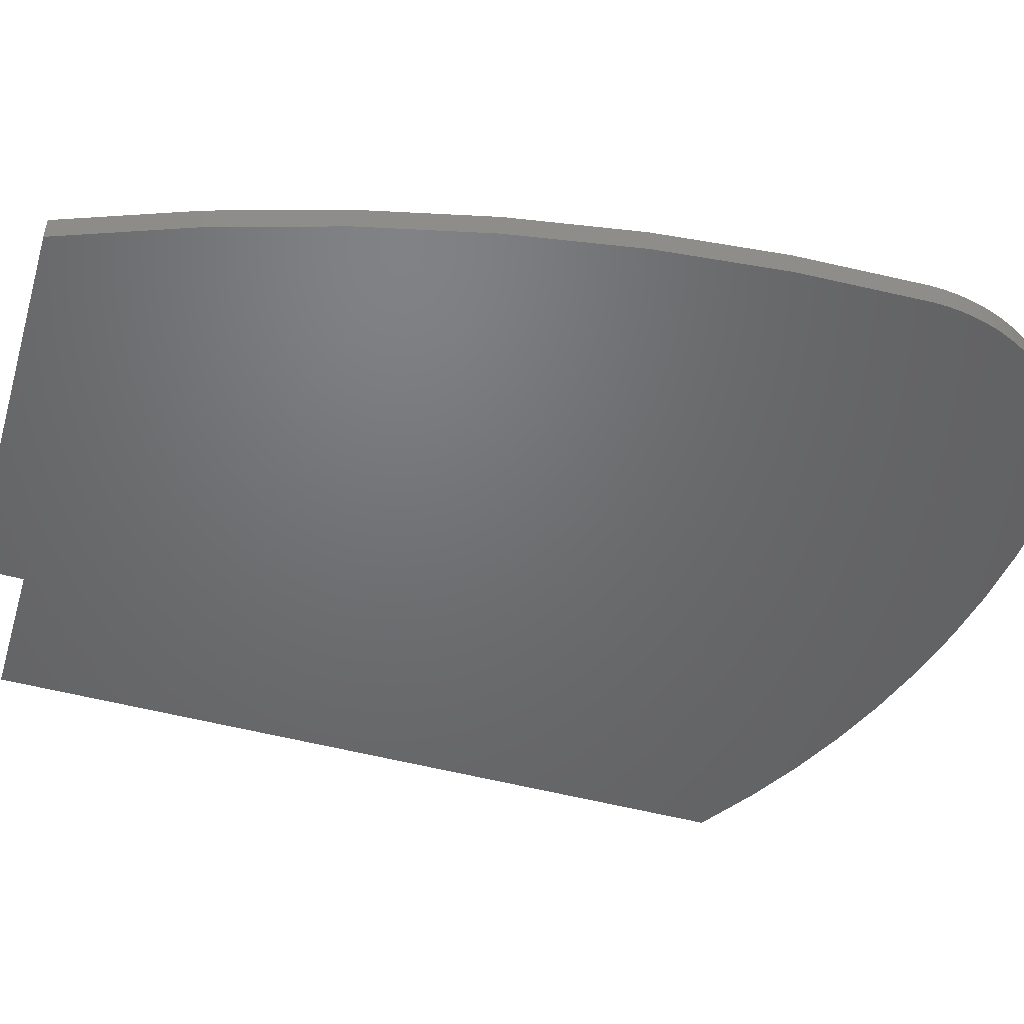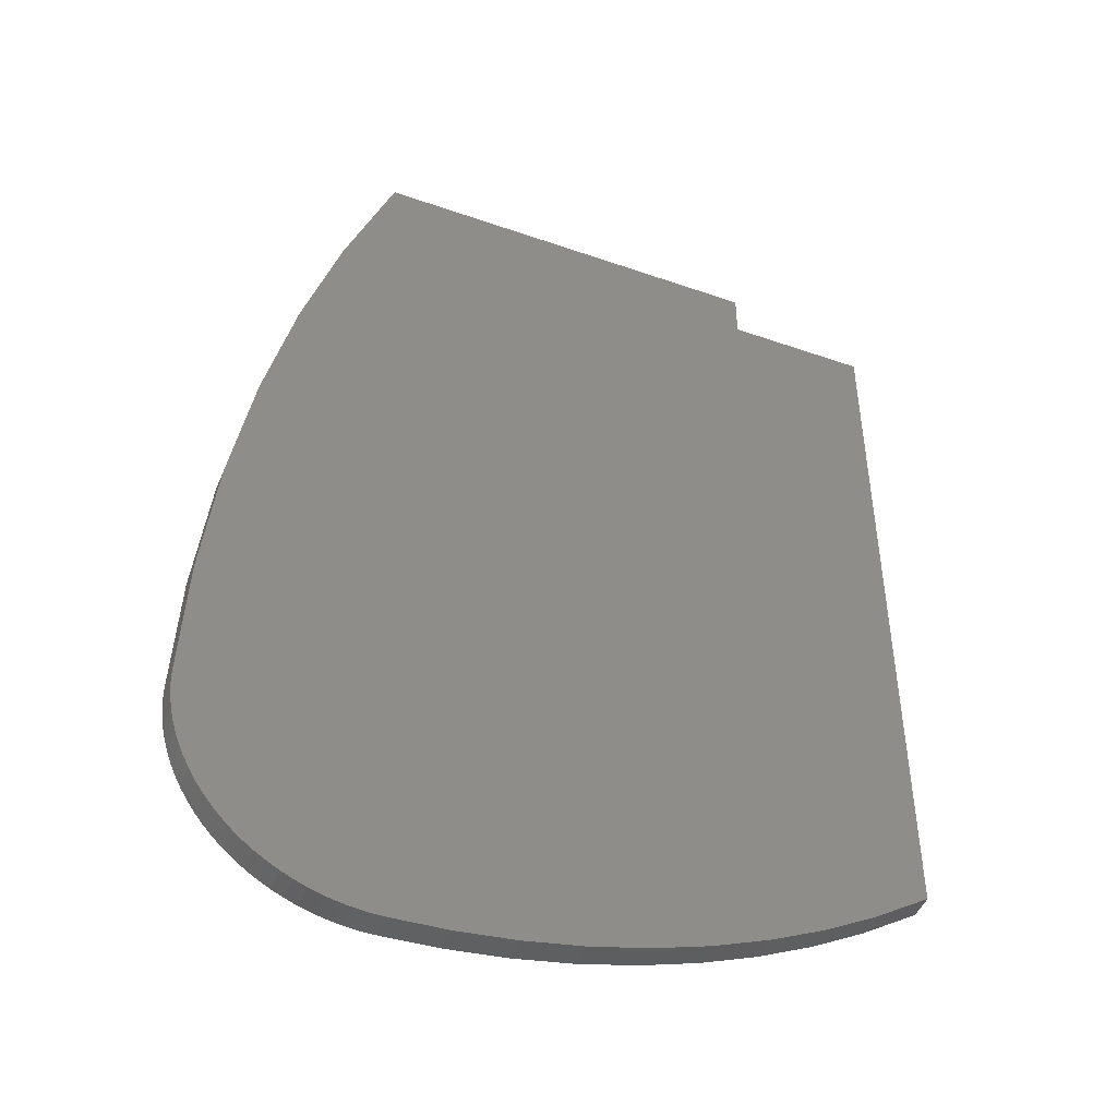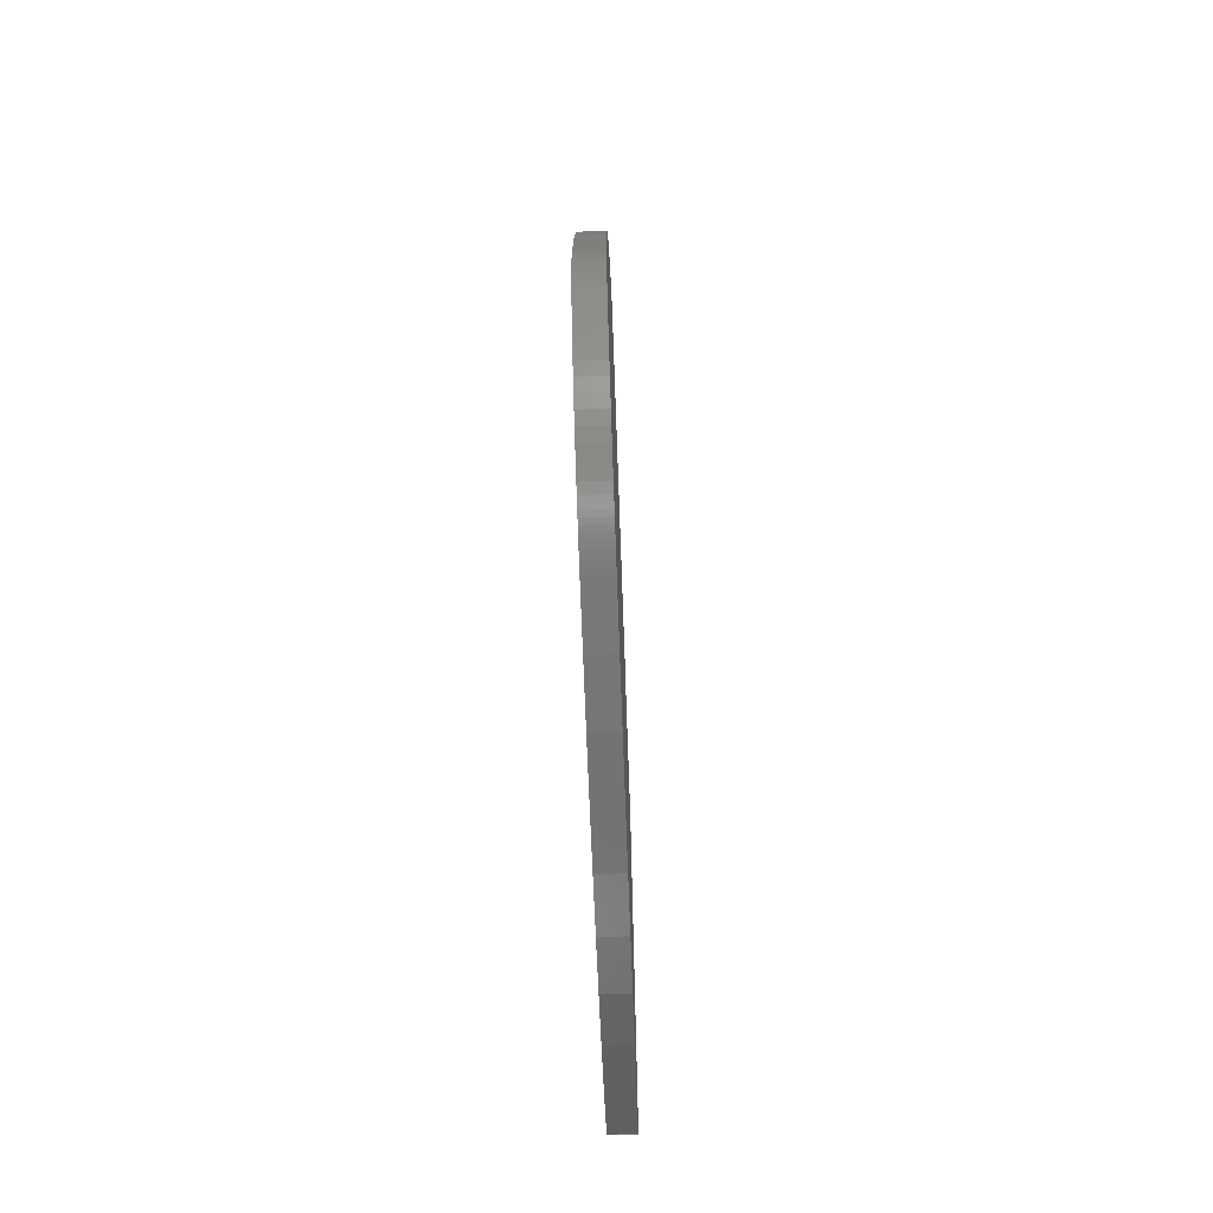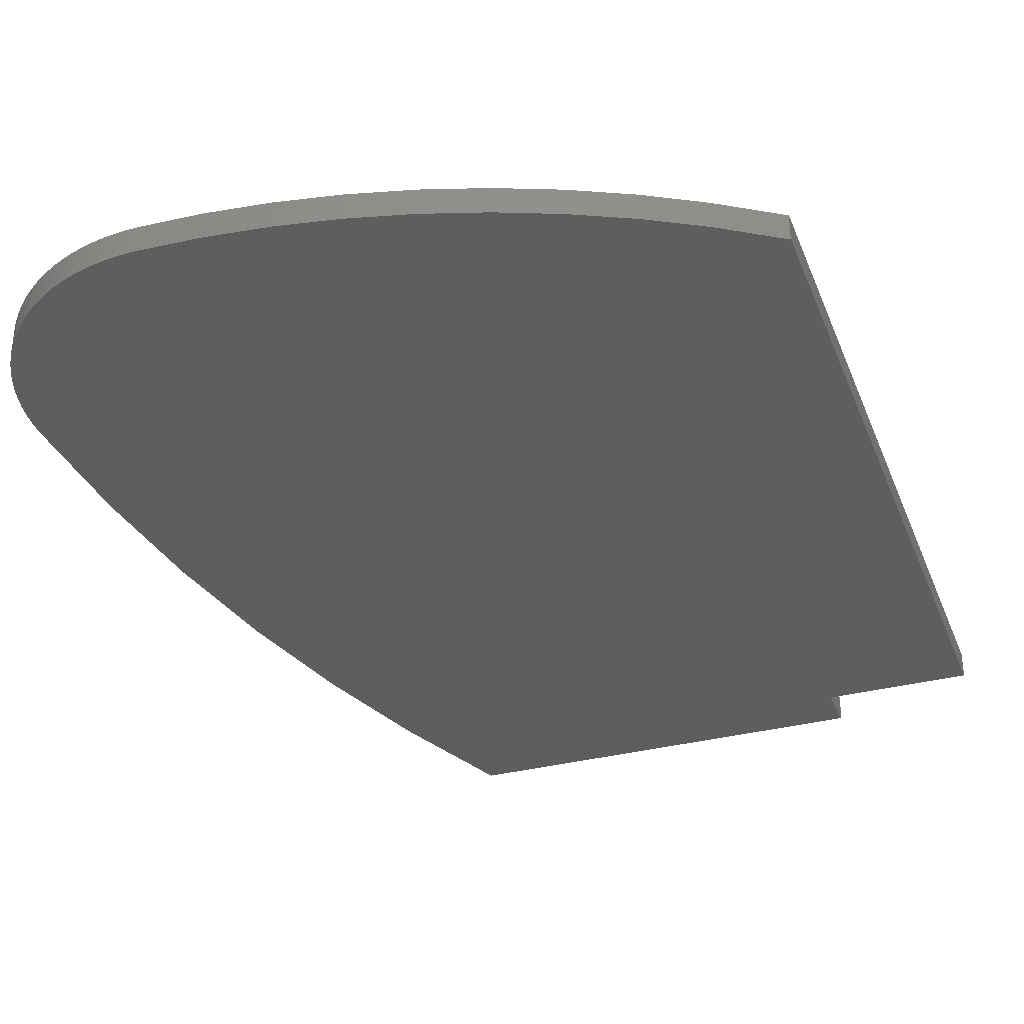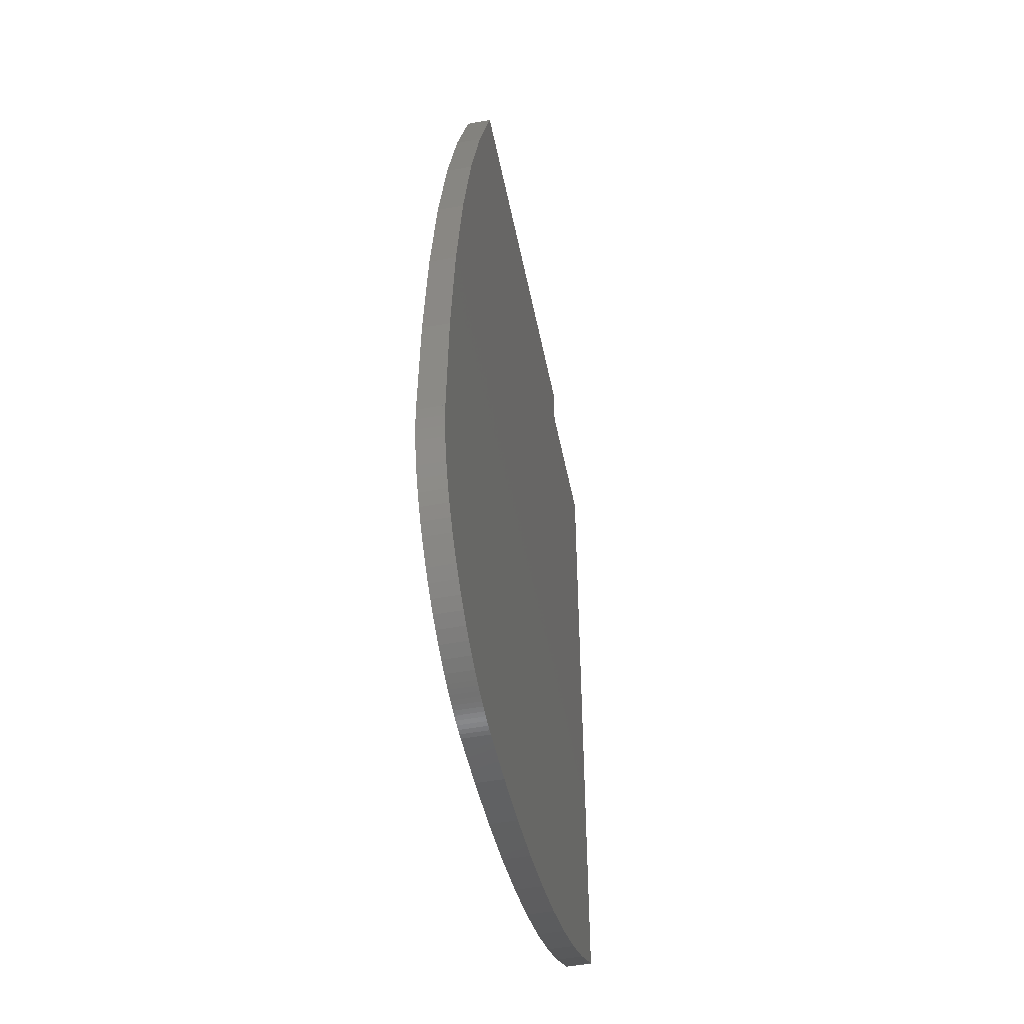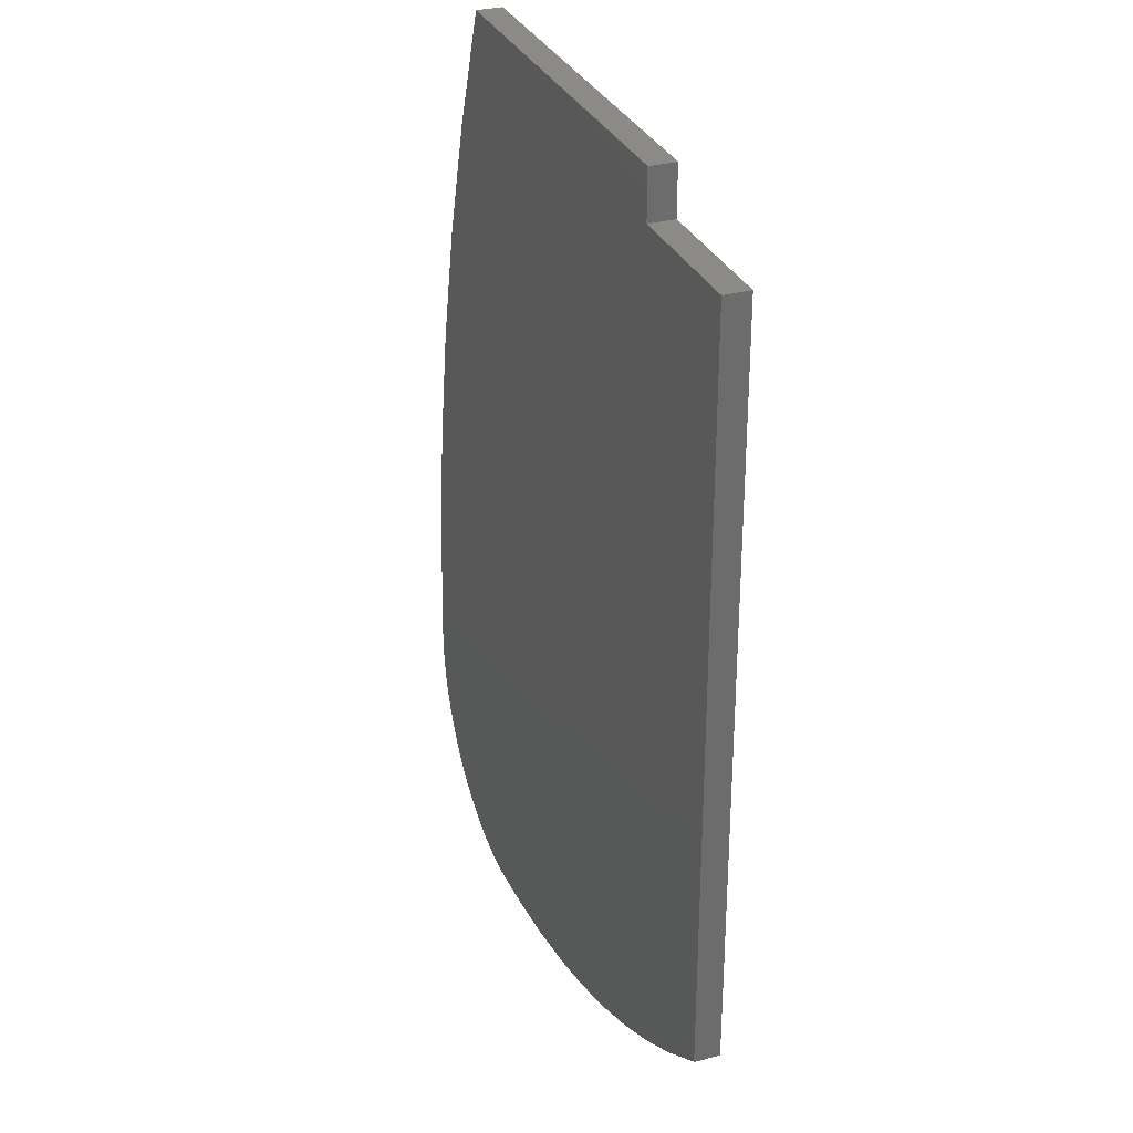
<metadata>
{"format":"stl","ext":"stl","renderer":"f3d","projection":"perspective","resolution":1024,"background":"white","views":[{"elev":-49.1,"azim":-106.7,"up":"+Z"},{"elev":-46.0,"azim":-21.8,"up":"+Y"},{"elev":-74.6,"azim":-87.9,"up":"+Y"},{"elev":-33.7,"azim":19.5,"up":"+Z"},{"elev":-50.8,"azim":-78.7,"up":"+Y"},{"elev":31.0,"azim":69.0,"up":"+Y"}]}
</metadata>
<code>
# stl→obj: 148 verts, 290 faces
v -2334 644.1 2.145e+04
v -2333 685.1 2.145e+04
v -2335 644.1 2.145e+04
v -2333 602 2.145e+04
v -2328 439.8 2.145e+04
v -2334 602 2.145e+04
v -2265 2556 2.145e+04
v -2309 238.3 2.145e+04
v -2276 38.51 2.145e+04
v -2231 -158.7 2.145e+04
v -2261 2662 2.145e+04
v -2057 4649 2.145e+04
v -2193 -287.1 2.145e+04
v -2173 -352.5 2.145e+04
v -2103 -542 2.145e+04
v -2020 -726.5 2.145e+04
v -2055 4673 2.145e+04
v -1718 6665 2.145e+04
v -1926 -905.1 2.145e+04
v -1821 -1077 2.145e+04
v -1757 -1167 2.145e+04
v -1705 -1242 2.145e+04
v -1378 8095 2.145e+04
v -1578 -1398 2.145e+04
v -1442 -1546 2.145e+04
v -1296 -1684 2.145e+04
v -1251 8630 2.145e+04
v -1142 -1813 2.145e+04
v -795.2 1.011e+04 2.145e+04
v -1070 -1865 2.145e+04
v -979.4 -1931 2.145e+04
v -809.9 -2038 2.145e+04
v -633.8 -2133 2.145e+04
v -657.5 1.056e+04 2.145e+04
v 60.91 1.245e+04 2.145e+04
v -452 -2217 2.145e+04
v -265.2 -2288 2.145e+04
v -202.9 -2307 2.145e+04
v -125.3 -2331 2.145e+04
v -47.16 -2353 2.145e+04
v 31.57 -2372 2.145e+04
v 110.8 -2390 2.145e+04
v 105.8 1.256e+04 2.145e+04
v 165.1 1.256e+04 2.145e+04
v 190.4 -2405 2.145e+04
v 1015 1.256e+04 2.145e+04
v 270.5 -2418 2.145e+04
v 350.8 -2429 2.145e+04
v 431.4 -2438 2.145e+04
v 512.2 -2444 2.145e+04
v 593.2 -2449 2.145e+04
v 674.2 -2451 2.145e+04
v 755.3 -2451 2.145e+04
v 1639 -2414 2.145e+04
v 6409 1.256e+04 2.145e+04
v 2559 -2314 2.145e+04
v 3470 -2153 2.145e+04
v 3540 -2135 2.145e+04
v 4369 -1931 2.145e+04
v 5252 -1650 2.145e+04
v 5515 -1546 2.145e+04
v 6114 -1310 2.145e+04
v 6409 1.181e+04 2.145e+04
v 6953 -913.8 2.145e+04
v 8644 1.181e+04 2.145e+04
v 7763 -462.4 2.145e+04
v 8543 42.28 2.145e+04
v 8634 100.9 2.145e+04
v 8644 2705 2.145e+04
v 8644 100.9 2.145e+04
v 8644 6730 2.145e+04
v 8644 9570 2.145e+04
v 8644 5309 2.145e+04
v -2333 685.1 2.105e+04
v -2334 644.1 2.105e+04
v -2335 644.1 2.105e+04
v -2333 602 2.105e+04
v -2328 439.8 2.105e+04
v -2334 602 2.105e+04
v -2265 2556 2.105e+04
v -2309 238.3 2.105e+04
v -2276 38.51 2.105e+04
v -2231 -158.7 2.105e+04
v -2261 2662 2.105e+04
v -2057 4649 2.105e+04
v -2193 -287.1 2.105e+04
v -2173 -352.5 2.105e+04
v -2103 -542 2.105e+04
v -2020 -726.5 2.105e+04
v -2055 4673 2.105e+04
v -1718 6665 2.105e+04
v -1926 -905.1 2.105e+04
v -1821 -1077 2.105e+04
v -1757 -1167 2.105e+04
v -1705 -1242 2.105e+04
v -1378 8095 2.105e+04
v -1578 -1398 2.105e+04
v -1442 -1546 2.105e+04
v -1296 -1684 2.105e+04
v -1251 8630 2.105e+04
v -1142 -1813 2.105e+04
v -795.2 1.011e+04 2.105e+04
v -1070 -1865 2.105e+04
v -979.4 -1931 2.105e+04
v -809.9 -2038 2.105e+04
v -633.8 -2133 2.105e+04
v -657.5 1.056e+04 2.105e+04
v 60.91 1.245e+04 2.105e+04
v -452 -2217 2.105e+04
v -265.2 -2288 2.105e+04
v -202.9 -2307 2.105e+04
v -125.3 -2331 2.105e+04
v -47.16 -2353 2.105e+04
v 31.57 -2372 2.105e+04
v 110.8 -2390 2.105e+04
v 105.8 1.256e+04 2.105e+04
v 165.1 1.256e+04 2.105e+04
v 190.4 -2405 2.105e+04
v 1015 1.256e+04 2.105e+04
v 270.5 -2418 2.105e+04
v 350.8 -2429 2.105e+04
v 431.4 -2438 2.105e+04
v 512.2 -2444 2.105e+04
v 593.2 -2449 2.105e+04
v 674.2 -2451 2.105e+04
v 755.3 -2451 2.105e+04
v 1639 -2414 2.105e+04
v 6409 1.256e+04 2.105e+04
v 2559 -2314 2.105e+04
v 3470 -2153 2.105e+04
v 3540 -2135 2.105e+04
v 4369 -1931 2.105e+04
v 5252 -1650 2.105e+04
v 5515 -1546 2.105e+04
v 6114 -1310 2.105e+04
v 6409 1.181e+04 2.105e+04
v 6953 -913.8 2.105e+04
v 8644 1.181e+04 2.105e+04
v 7763 -462.4 2.105e+04
v 8543 42.28 2.105e+04
v 8634 100.9 2.105e+04
v 8644 2705 2.105e+04
v 8644 100.9 2.105e+04
v 8644 6730 2.105e+04
v 8644 9570 2.105e+04
v 8644 5309 2.105e+04
v 6415 1.256e+04 2.145e+04
v 6415 1.256e+04 2.105e+04
f 1 2 3
f 2 1 4
f 5 4 6
f 4 5 2
f 2 5 7
f 7 5 8
f 7 8 9
f 7 9 10
f 7 10 11
f 11 10 12
f 12 10 13
f 12 13 14
f 12 14 15
f 12 15 16
f 12 16 17
f 17 16 18
f 18 16 19
f 18 19 20
f 18 20 21
f 18 21 22
f 18 22 23
f 23 22 24
f 23 24 25
f 23 25 26
f 23 26 27
f 27 26 28
f 27 28 29
f 29 28 30
f 29 30 31
f 29 31 32
f 29 32 33
f 29 33 34
f 34 33 35
f 35 33 36
f 35 36 37
f 35 37 38
f 35 38 39
f 35 39 40
f 35 40 41
f 35 41 42
f 35 42 43
f 43 42 44
f 44 42 45
f 44 45 46
f 46 45 47
f 46 47 48
f 46 48 49
f 46 49 50
f 46 50 51
f 46 51 52
f 46 52 53
f 46 53 54
f 46 54 55
f 55 54 56
f 55 56 57
f 55 57 58
f 55 58 59
f 55 59 60
f 55 60 61
f 55 61 62
f 55 62 63
f 63 62 64
f 63 64 65
f 65 64 66
f 65 66 67
f 65 67 68
f 65 68 69
f 69 68 70
f 65 71 72
f 71 65 69
f 71 69 73
f 74 75 76
f 75 74 77
f 77 78 79
f 78 77 74
f 78 74 80
f 78 80 81
f 81 80 82
f 82 80 83
f 83 80 84
f 83 84 85
f 83 85 86
f 86 85 87
f 87 85 88
f 88 85 89
f 89 85 90
f 89 90 91
f 89 91 92
f 92 91 93
f 93 91 94
f 94 91 95
f 95 91 96
f 95 96 97
f 97 96 98
f 98 96 99
f 99 96 100
f 99 100 101
f 101 100 102
f 101 102 103
f 103 102 104
f 104 102 105
f 105 102 106
f 106 102 107
f 106 107 108
f 106 108 109
f 109 108 110
f 110 108 111
f 111 108 112
f 112 108 113
f 113 108 114
f 114 108 115
f 115 108 116
f 115 116 117
f 115 117 118
f 118 117 119
f 118 119 120
f 120 119 121
f 121 119 122
f 122 119 123
f 123 119 124
f 124 119 125
f 125 119 126
f 126 119 127
f 127 119 128
f 127 128 129
f 129 128 130
f 130 128 131
f 131 128 132
f 132 128 133
f 133 128 134
f 134 128 135
f 135 128 136
f 135 136 137
f 137 136 138
f 137 138 139
f 139 138 140
f 140 138 141
f 141 138 142
f 141 142 143
f 138 144 142
f 144 138 145
f 146 142 144
f 132 58 131
f 58 132 59
f 58 130 131
f 130 58 57
f 57 129 130
f 129 57 56
f 56 127 129
f 127 56 54
f 127 53 126
f 53 127 54
f 53 125 126
f 125 53 52
f 52 124 125
f 124 52 51
f 51 123 124
f 123 51 50
f 50 122 123
f 122 50 49
f 49 121 122
f 121 49 48
f 48 120 121
f 120 48 47
f 47 118 120
f 118 47 45
f 45 115 118
f 115 45 42
f 42 114 115
f 114 42 41
f 41 113 114
f 113 41 40
f 40 112 113
f 112 40 39
f 39 111 112
f 111 39 38
f 38 110 111
f 110 38 37
f 37 109 110
f 109 37 36
f 36 106 109
f 106 36 33
f 33 105 106
f 105 33 32
f 32 104 105
f 104 32 31
f 31 103 104
f 103 31 30
f 103 28 101
f 28 103 30
f 28 99 101
f 99 28 26
f 26 98 99
f 98 26 25
f 25 97 98
f 97 25 24
f 24 95 97
f 95 24 22
f 22 94 95
f 94 22 21
f 21 93 94
f 93 21 20
f 20 92 93
f 92 20 19
f 19 89 92
f 89 19 16
f 16 88 89
f 88 16 15
f 15 87 88
f 87 15 14
f 14 86 87
f 86 14 13
f 13 83 86
f 83 13 10
f 10 82 83
f 82 10 9
f 9 81 82
f 81 9 8
f 8 78 81
f 78 8 5
f 5 79 78
f 79 5 6
f 6 77 79
f 77 6 4
f 4 75 77
f 75 4 1
f 1 76 75
f 76 1 3
f 3 74 76
f 74 3 2
f 2 80 74
f 80 2 7
f 7 84 80
f 84 7 11
f 11 85 84
f 85 11 12
f 12 90 85
f 90 12 17
f 17 91 90
f 91 17 18
f 18 96 91
f 96 18 23
f 23 100 96
f 100 23 27
f 27 102 100
f 102 27 29
f 29 107 102
f 107 29 34
f 34 108 107
f 108 34 35
f 35 116 108
f 116 35 43
f 43 117 116
f 117 43 44
f 44 119 117
f 119 44 46
f 46 128 119
f 128 46 55
f 128 147 148
f 147 128 55
f 128 63 136
f 63 128 55
f 136 65 138
f 65 136 63
f 138 72 145
f 72 138 65
f 145 71 144
f 71 145 72
f 144 73 146
f 73 144 71
f 146 69 142
f 69 146 73
f 142 70 143
f 70 142 69
f 143 68 141
f 68 143 70
f 141 67 140
f 67 141 68
f 67 139 140
f 139 67 66
f 66 137 139
f 137 66 64
f 64 135 137
f 135 64 62
f 62 134 135
f 134 62 61
f 134 60 133
f 60 134 61
f 60 132 133
f 132 60 59

</code>
